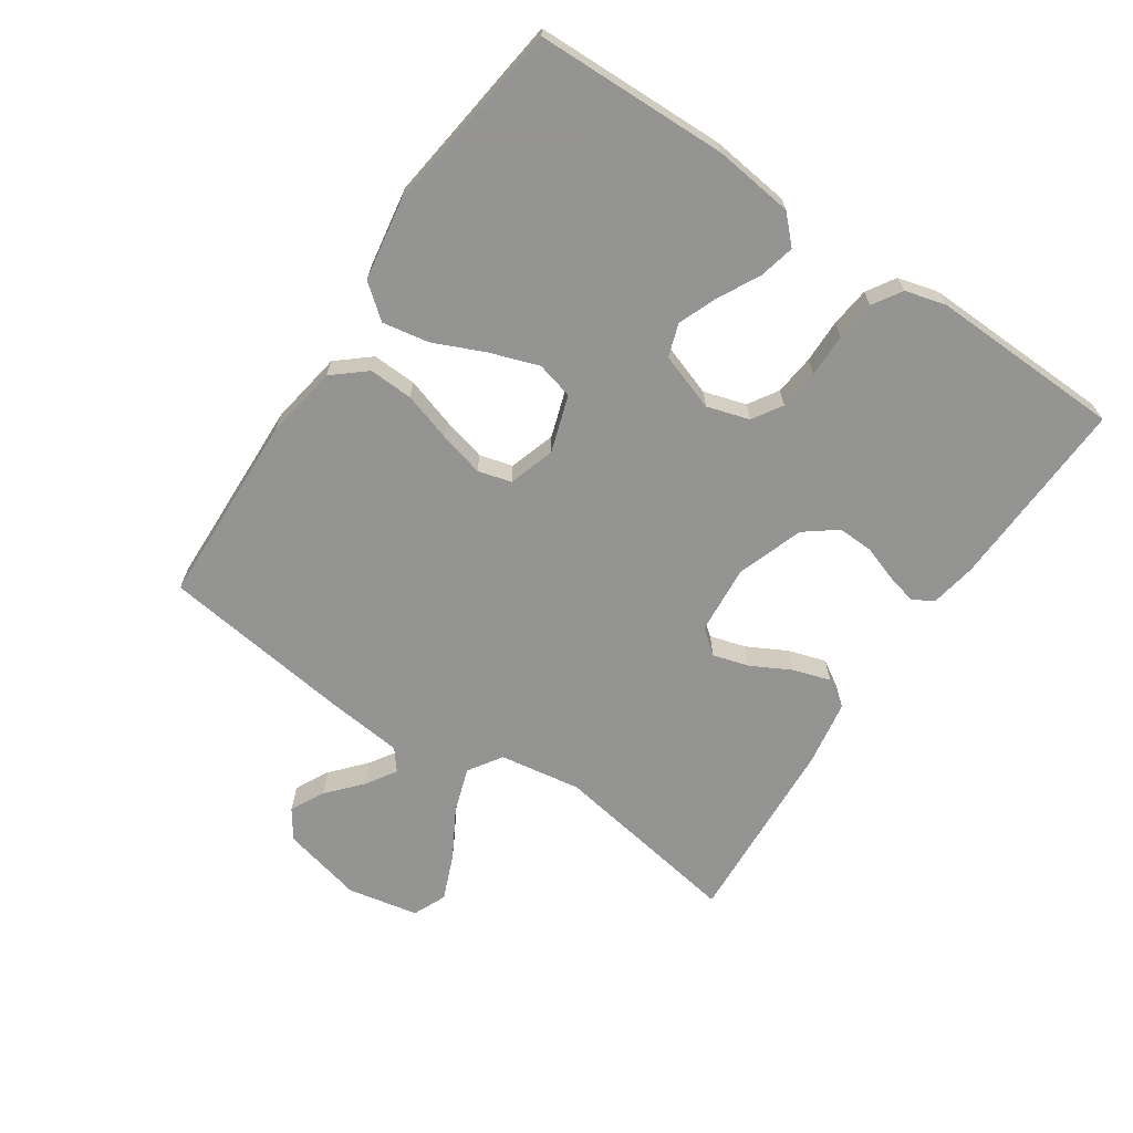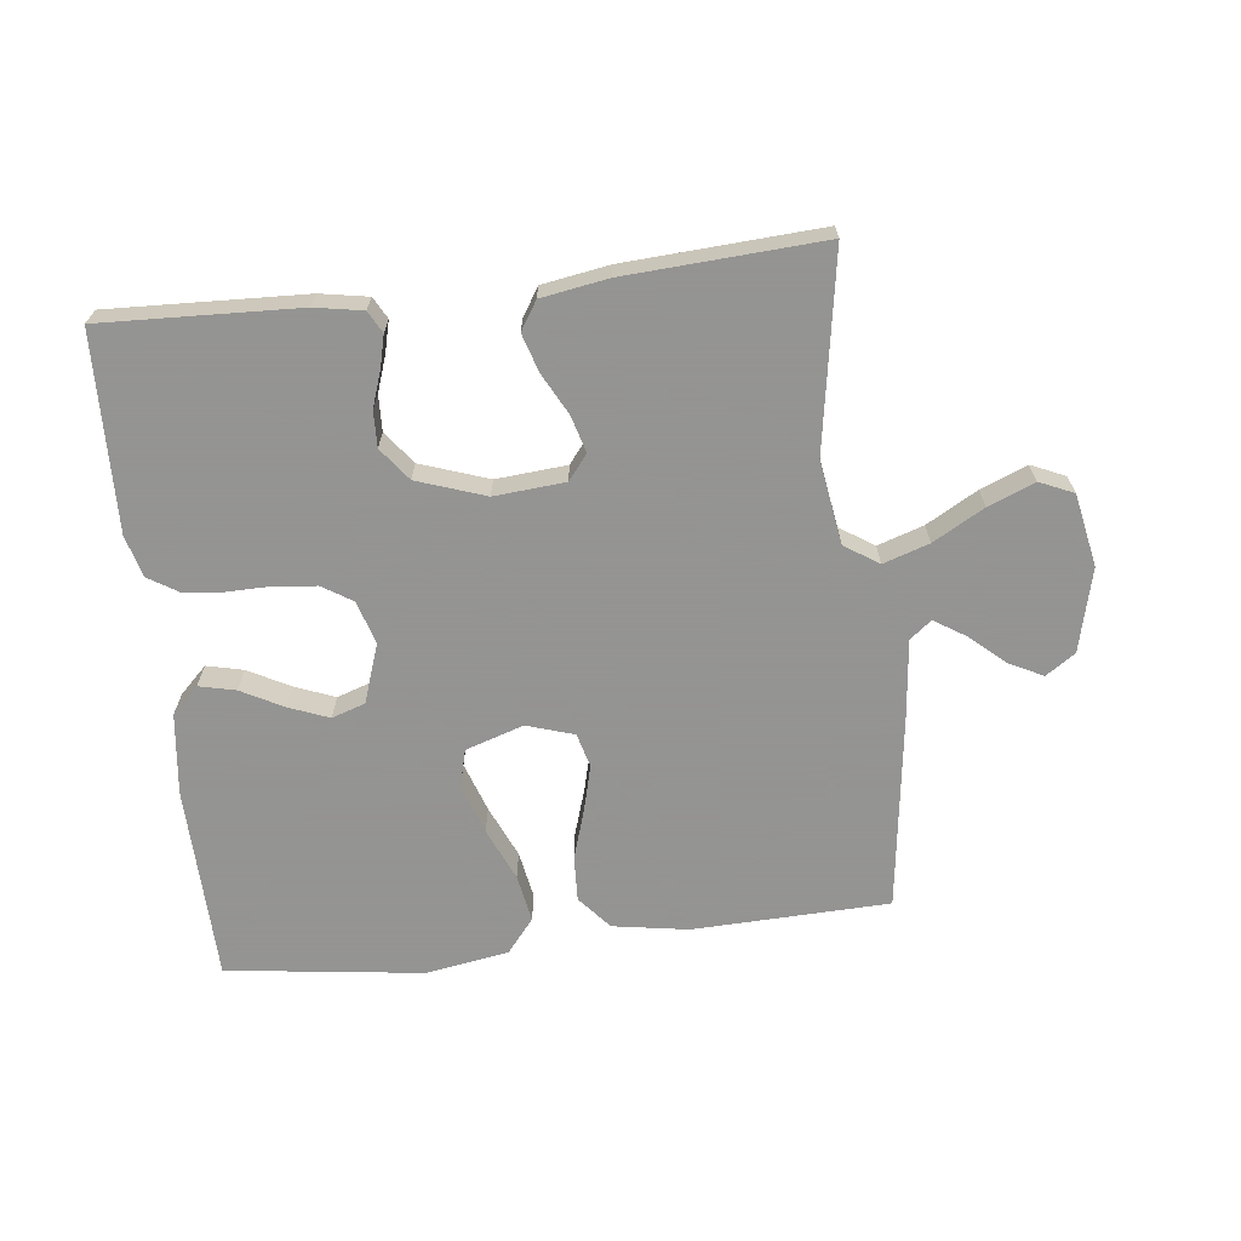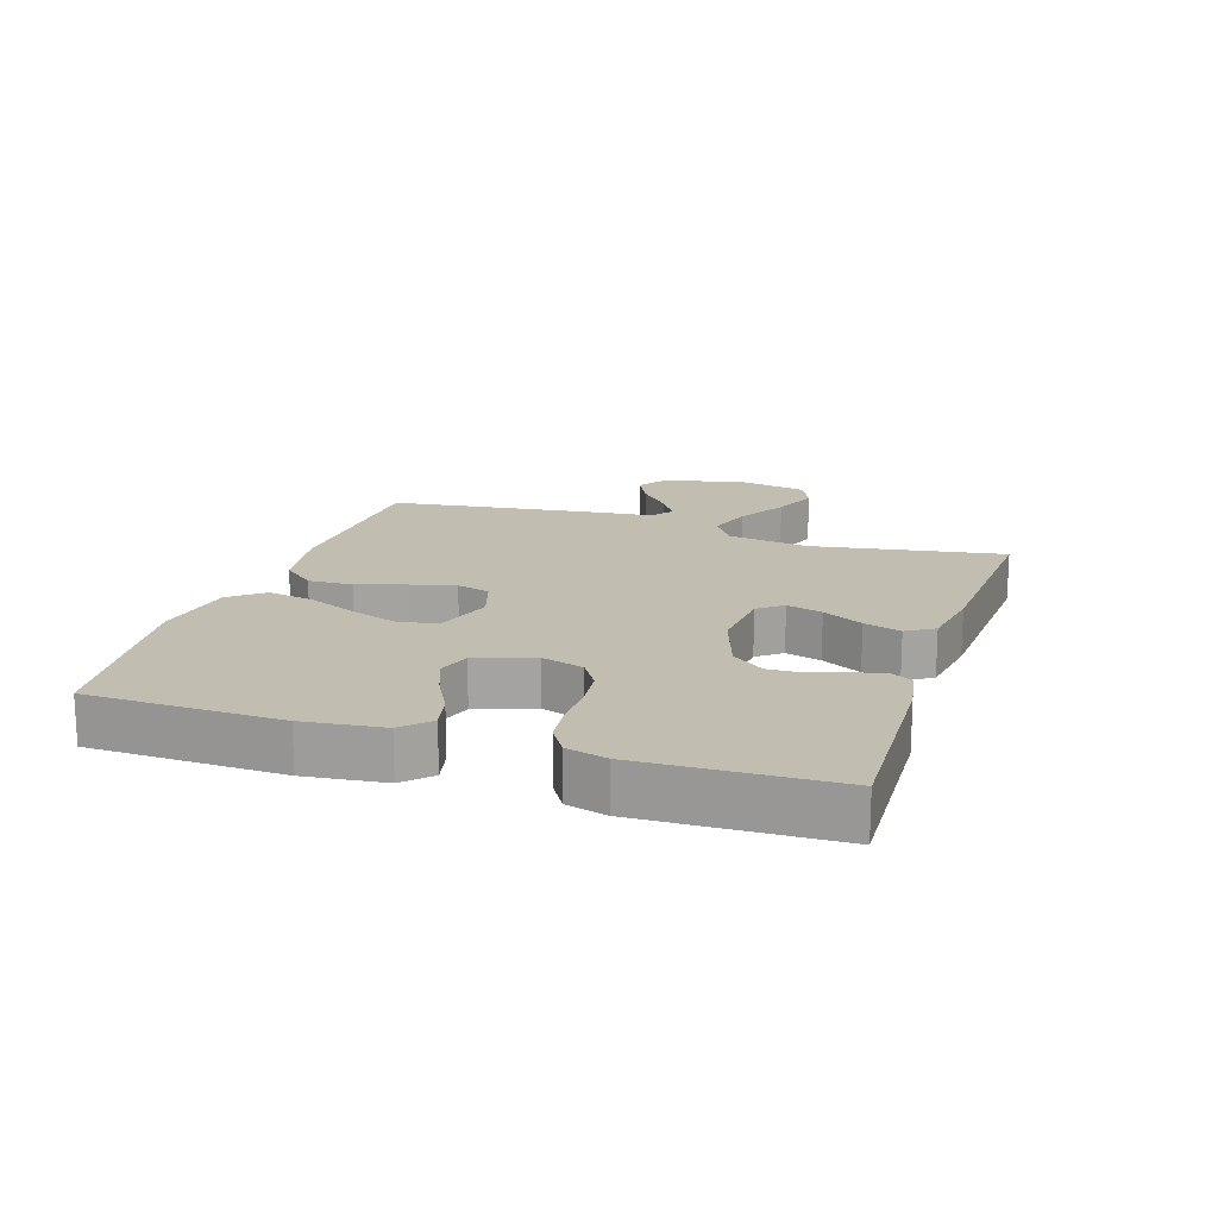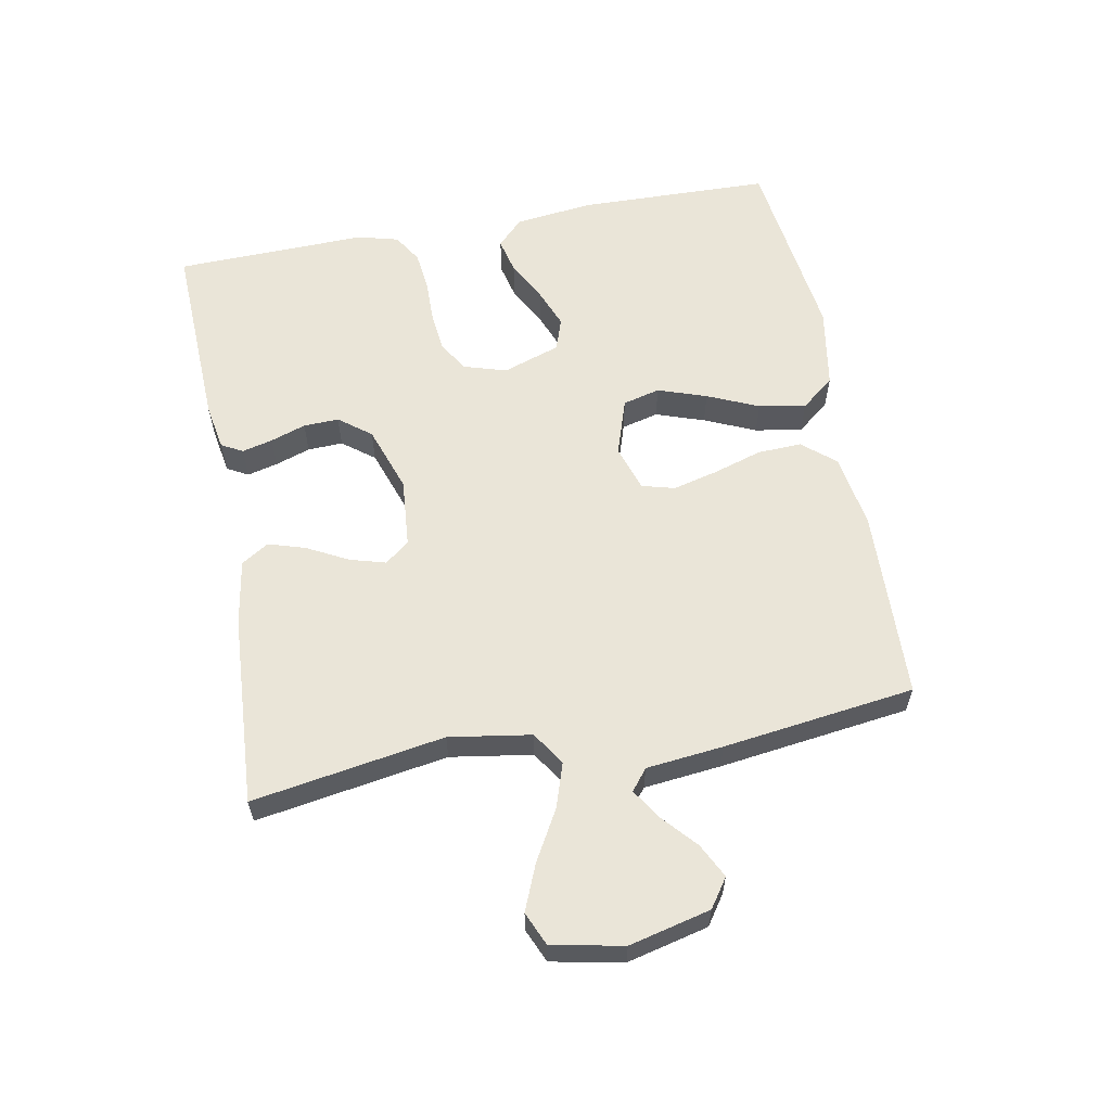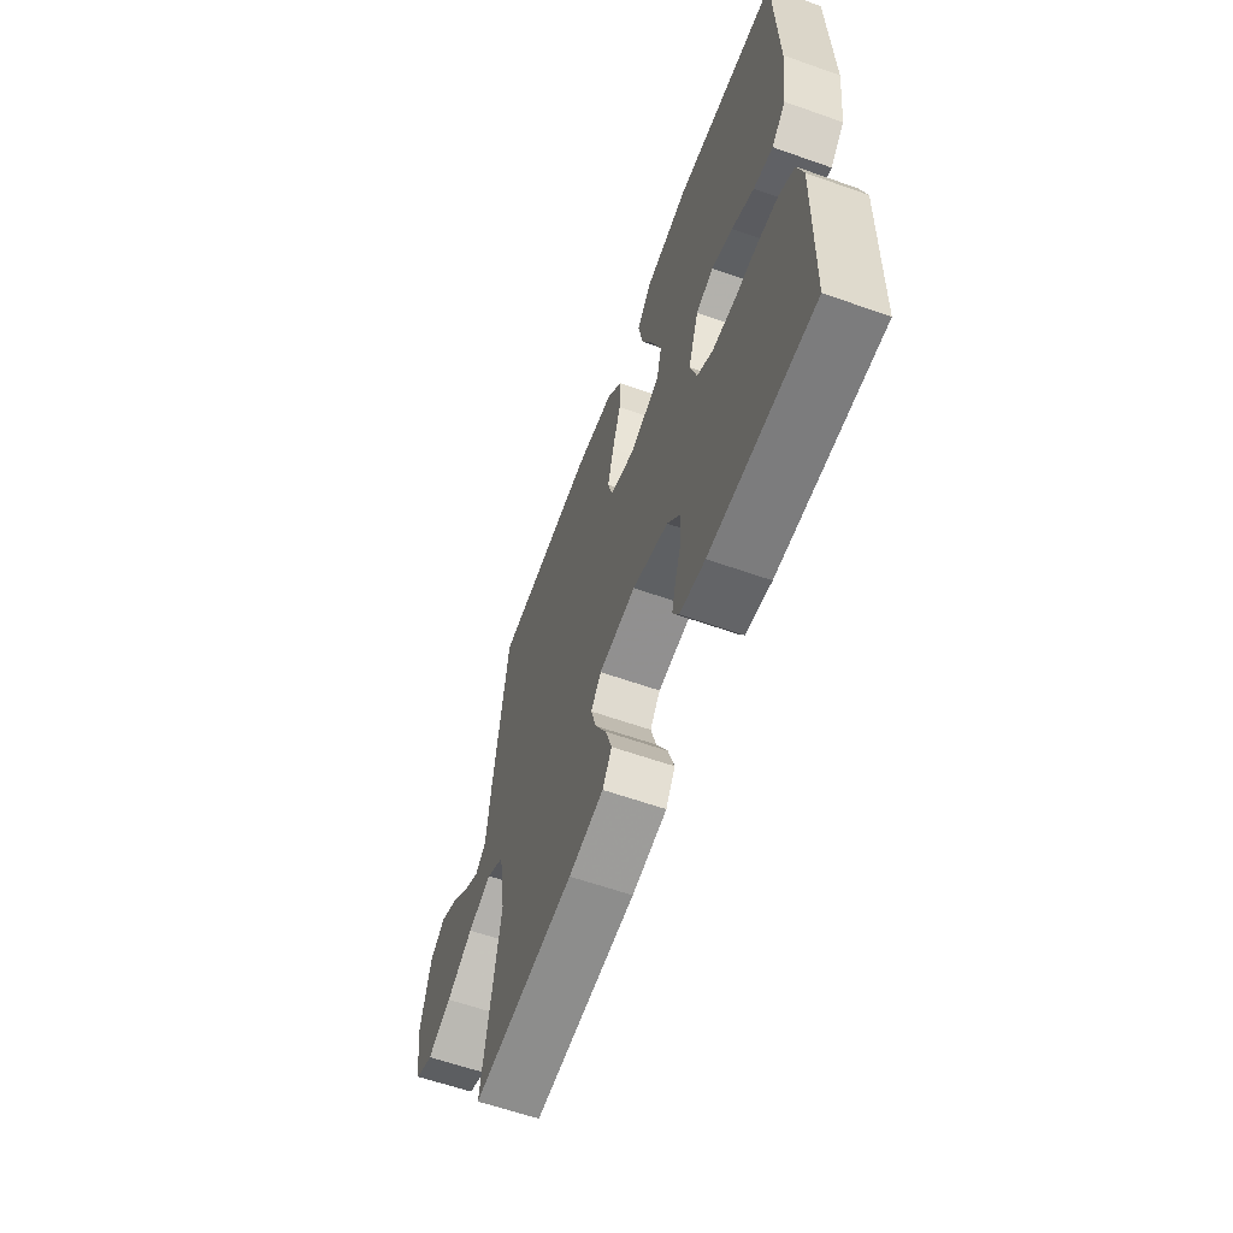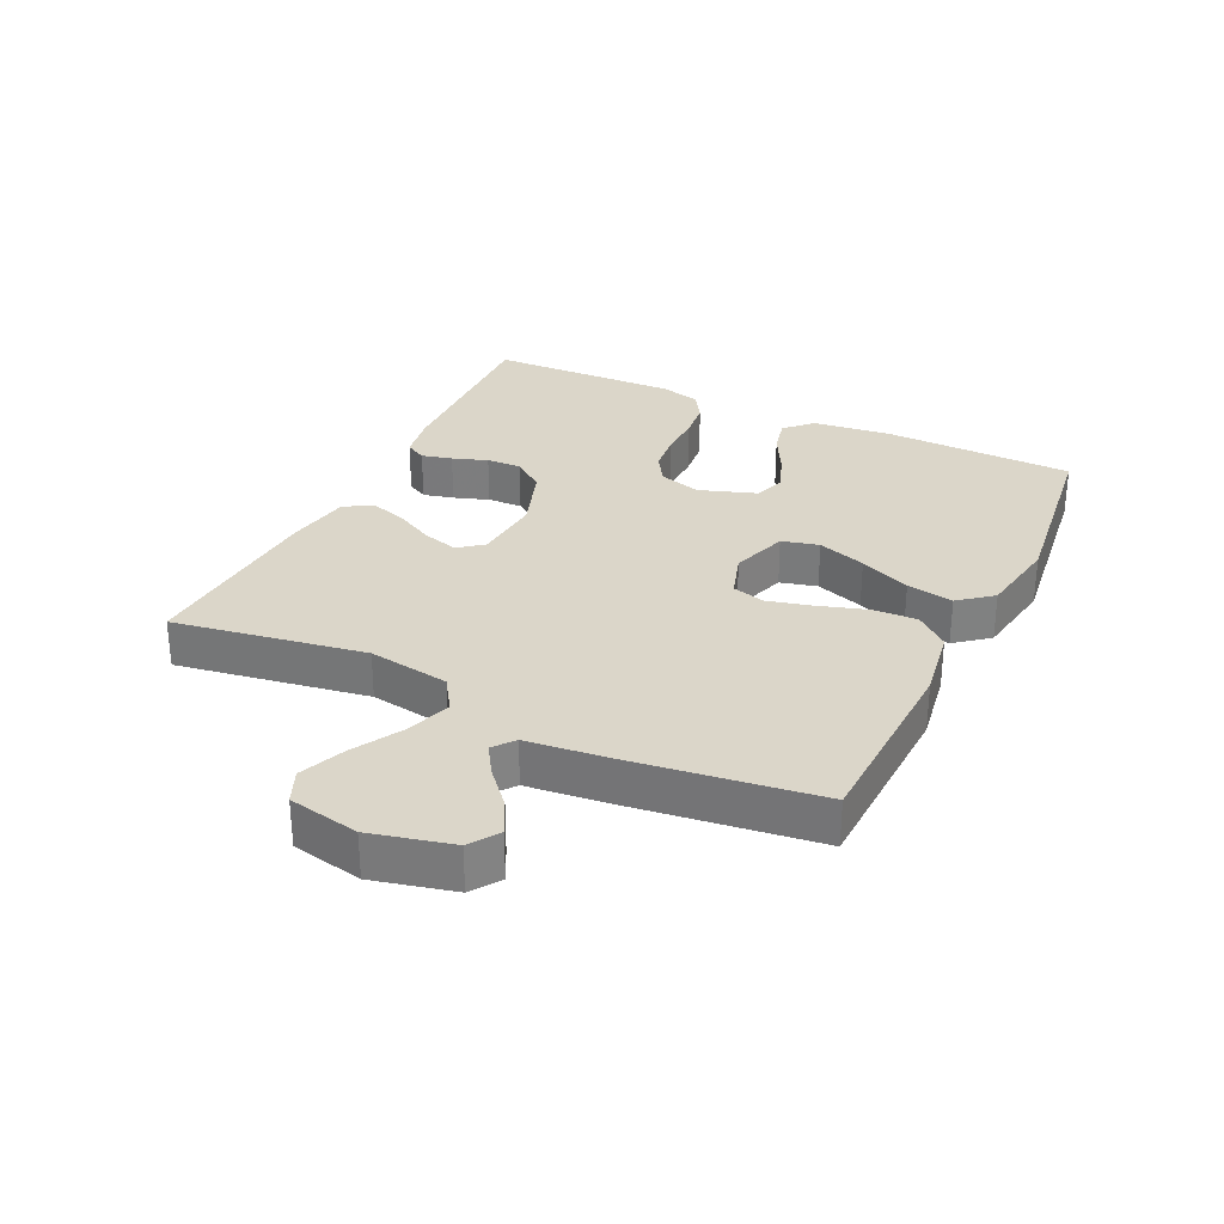
<metadata>
{"format":"obj","ext":"obj","renderer":"f3d","projection":"perspective","resolution":1024,"background":"white","views":[{"elev":-66.9,"azim":56.1,"up":"+Y"},{"elev":-66.9,"azim":-173.4,"up":"+Y"},{"elev":17.0,"azim":108.2,"up":"+Y"},{"elev":59.6,"azim":-100.5,"up":"+Y"},{"elev":-61.1,"azim":70.2,"up":"+Z"},{"elev":30.0,"azim":-64.3,"up":"+Y"}]}
</metadata>
<code>
v -0.5 0.07 0.5
v -0.2 0.07 0.51
v -0.084 0.07 0.491
v -0.041 0.07 0.44
v -0.044 0.07 0.371
v -0.068 0.07 0.295
v -0.086 0.07 0.225
v -0.072 0.07 0.173
v 0 0.07 0.15
v 0.089 0.07 0.179
v 0.104 0.07 0.237
v 0.078 0.07 0.313
v 0.043 0.07 0.393
v 0.03 0.07 0.466
v 0.072 0.07 0.518
v 0.2 0.07 0.539
v 0.5 0.07 0.5
v 0.507 0.07 0.2
v 0.492 0.07 0.076
v 0.451 0.07 0.036
v 0.395 0.07 0.049
v 0.331 0.07 0.083
v 0.27 0.07 0.107
v 0.219 0.07 0.09
v 0.188 0.07 0
v 0.208 0.07 -0.066
v 0.254 0.07 -0.095
v 0.317 0.07 -0.102
v 0.385 0.07 -0.101
v 0.447 0.07 -0.108
v 0.492 0.07 -0.136
v 0.509 0.07 -0.2
v 0.5 0.07 -0.5
v 0.2 0.07 -0.488
v 0.127 0.07 -0.475
v 0.109 0.07 -0.442
v 0.121 0.07 -0.394
v 0.14 0.07 -0.339
v 0.142 0.07 -0.284
v 0.104 0.07 -0.234
v 0 0.07 -0.198
v -0.108 0.07 -0.207
v -0.138 0.07 -0.245
v -0.122 0.07 -0.301
v -0.089 0.07 -0.364
v -0.071 0.07 -0.422
v -0.098 0.07 -0.465
v -0.2 0.07 -0.482
v -0.5 0.07 -0.5
v -0.45 0.07 -0.2
v -0.47 0.07 -0.072
v -0.522 0.07 -0.038
v -0.592 0.07 -0.061
v -0.67 0.07 -0.105
v -0.741 0.07 -0.134
v -0.793 0.07 -0.111
v -0.815 0.07 0
v -0.784 0.07 0.127
v -0.739 0.07 0.158
v -0.686 0.07 0.131
v -0.633 0.07 0.084
v -0.586 0.07 0.054
v -0.553 0.07 0.08
v -0.54 0.07 0.2
v -0.5 0 0.5
v -0.2 0 0.51
v -0.084 0 0.491
v -0.041 0 0.44
v -0.044 0 0.371
v -0.068 0 0.295
v -0.086 0 0.225
v -0.072 0 0.173
v 0 0 0.15
v 0.089 0 0.179
v 0.104 0 0.237
v 0.078 0 0.313
v 0.043 0 0.393
v 0.03 0 0.466
v 0.072 0 0.518
v 0.2 0 0.539
v 0.5 0 0.5
v 0.507 0 0.2
v 0.492 0 0.076
v 0.451 0 0.036
v 0.395 0 0.049
v 0.331 0 0.083
v 0.27 0 0.107
v 0.219 0 0.09
v 0.188 0 0
v 0.208 0 -0.066
v 0.254 0 -0.095
v 0.317 0 -0.102
v 0.385 0 -0.101
v 0.447 0 -0.108
v 0.492 0 -0.136
v 0.509 0 -0.2
v 0.5 0 -0.5
v 0.2 0 -0.488
v 0.127 0 -0.475
v 0.109 0 -0.442
v 0.121 0 -0.394
v 0.14 0 -0.339
v 0.142 0 -0.284
v 0.104 0 -0.234
v 0 0 -0.198
v -0.108 0 -0.207
v -0.138 0 -0.245
v -0.122 0 -0.301
v -0.089 0 -0.364
v -0.071 0 -0.422
v -0.098 0 -0.465
v -0.2 0 -0.482
v -0.5 0 -0.5
v -0.45 0 -0.2
v -0.47 0 -0.072
v -0.522 0 -0.038
v -0.592 0 -0.061
v -0.67 0 -0.105
v -0.741 0 -0.134
v -0.793 0 -0.111
v -0.815 0 0
v -0.784 0 0.127
v -0.739 0 0.158
v -0.686 0 0.131
v -0.633 0 0.084
v -0.586 0 0.054
v -0.553 0 0.08
v -0.54 0 0.2
f 63 64 1 2
f 58 59 60 61
f 58 61 62
f 57 58 62
f 56 57 62
f 53 54 55 56
f 52 53 56 62
f 51 52 62 63
f 47 48 49 50
f 47 50 51
f 44 45 46 47
f 43 44 47 51
f 42 43 51 63
f 35 36 37 38
f 33 34 35 38
f 33 38 39
f 32 33 39 40
f 28 29 30 31
f 27 28 31 32
f 19 20 21 22
f 19 22 23
f 18 19 23
f 17 18 23 24
f 15 16 17 24
f 12 13 14 15
f 11 12 15 24
f 3 4 5 6
f 3 6 7
f 2 3 7
f 41 42 63 2
f 27 32 40 41
f 26 27 41
f 25 26 41
f 10 11 24 25
f 9 10 25 41
f 8 9 41
f 2 7 8 41
f 66 65 128 127
f 125 124 123 122
f 126 125 122
f 126 122 121
f 126 121 120
f 120 119 118 117
f 126 120 117 116
f 127 126 116 115
f 114 113 112 111
f 115 114 111
f 111 110 109 108
f 115 111 108 107
f 127 115 107 106
f 102 101 100 99
f 102 99 98 97
f 103 102 97
f 104 103 97 96
f 95 94 93 92
f 96 95 92 91
f 86 85 84 83
f 87 86 83
f 87 83 82
f 88 87 82 81
f 88 81 80 79
f 79 78 77 76
f 88 79 76 75
f 70 69 68 67
f 71 70 67
f 71 67 66
f 66 127 106 105
f 105 104 96 91
f 105 91 90
f 105 90 89
f 89 88 75 74
f 105 89 74 73
f 105 73 72
f 105 72 71 66
f 1 65 66 2
f 2 66 67 3
f 3 67 68 4
f 4 68 69 5
f 5 69 70 6
f 6 70 71 7
f 7 71 72 8
f 8 72 73 9
f 9 73 74 10
f 10 74 75 11
f 11 75 76 12
f 12 76 77 13
f 13 77 78 14
f 14 78 79 15
f 15 79 80 16
f 16 80 81 17
f 17 81 82 18
f 18 82 83 19
f 19 83 84 20
f 20 84 85 21
f 21 85 86 22
f 22 86 87 23
f 23 87 88 24
f 24 88 89 25
f 25 89 90 26
f 26 90 91 27
f 27 91 92 28
f 28 92 93 29
f 29 93 94 30
f 30 94 95 31
f 31 95 96 32
f 32 96 97 33
f 33 97 98 34
f 34 98 99 35
f 35 99 100 36
f 36 100 101 37
f 37 101 102 38
f 38 102 103 39
f 39 103 104 40
f 40 104 105 41
f 41 105 106 42
f 42 106 107 43
f 43 107 108 44
f 44 108 109 45
f 45 109 110 46
f 46 110 111 47
f 47 111 112 48
f 48 112 113 49
f 49 113 114 50
f 50 114 115 51
f 51 115 116 52
f 52 116 117 53
f 53 117 118 54
f 54 118 119 55
f 55 119 120 56
f 56 120 121 57
f 57 121 122 58
f 58 122 123 59
f 59 123 124 60
f 60 124 125 61
f 61 125 126 62
f 62 126 127 63
f 63 127 128 64
f 64 128 65 1

</code>
